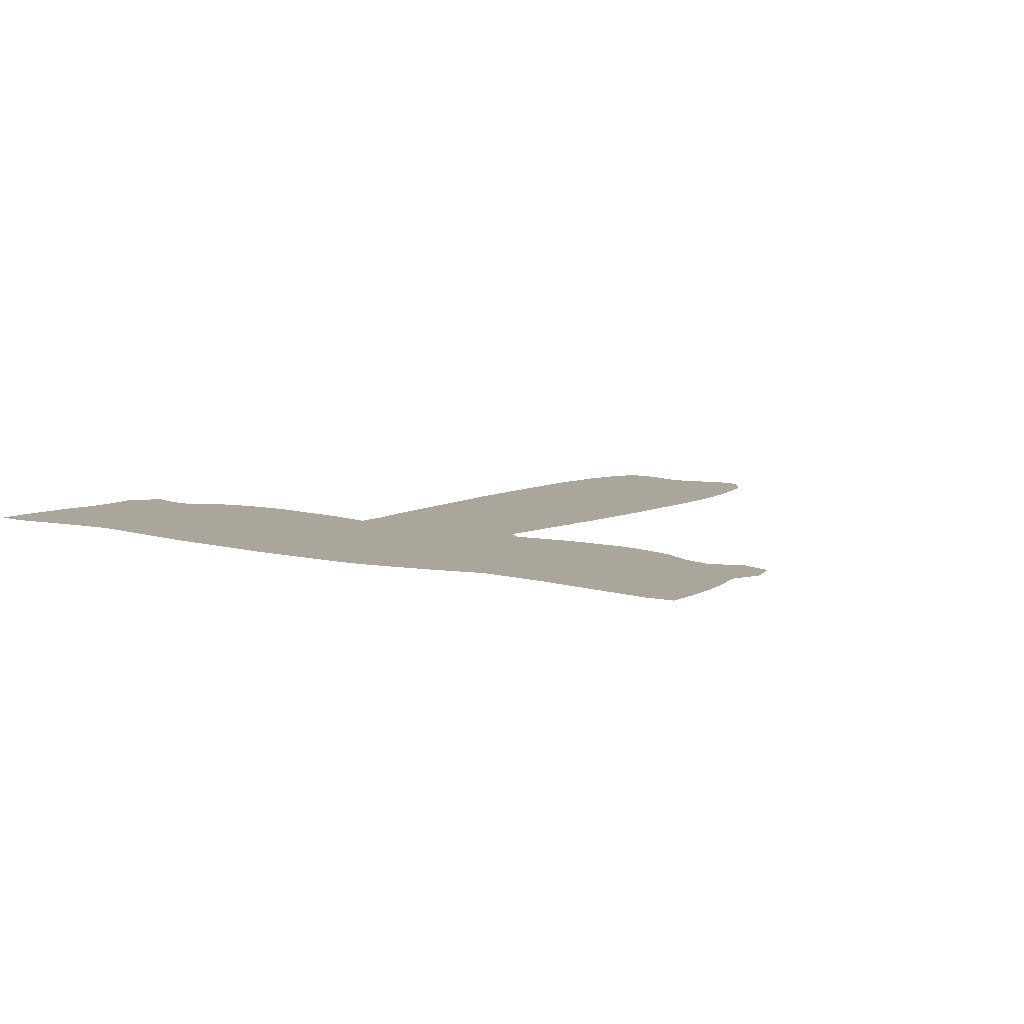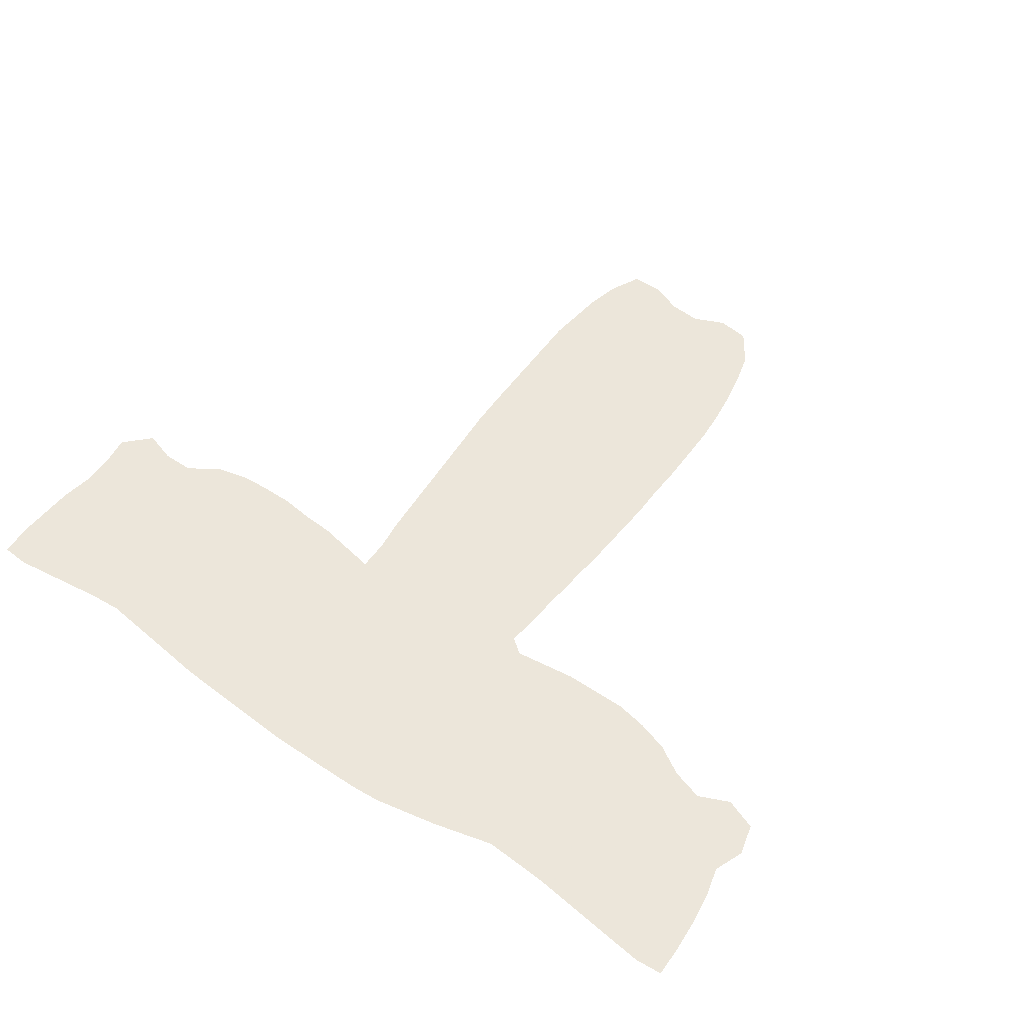
<metadata>
{"format":"obj","ext":"obj","renderer":"f3d","projection":"perspective","resolution":1024,"background":"white","views":[{"elev":7.9,"azim":-144.3,"up":"+Z"},{"elev":54.6,"azim":-144.9,"up":"+Z"}]}
</metadata>
<code>
v 0.3753 0.4854 0
v 0.3794 0.5177 0
v 0.3821 0.5574 0
v 0.3865 0.5933 0
v 0.3685 0.6067 0
v 0.3359 0.6027 0
v 0.2966 0.5978 0
v 0.2639 0.5978 0
v 0.2247 0.5978 0
v 0.1888 0.6045 0
v 0.1528 0.6157 0
v 0.1191 0.636 0
v 0.08315 0.6472 0
v 0.04719 0.6315 0
v 0.01124 0.6449 0
v 0.002247 0.6809 0
v 0.01573 0.7146 0
v 0.006742 0.7506 0
v 0.00258 0.7833 0
v 1.923e-06 0.8231 0
v 0 0.8584 0
v 0.03146 0.8607 0
v 0.07099 0.8557 0
v 0.1031 0.8517 0
v 0.1361 0.8476 0
v 0.1721 0.843 0
v 0.208 0.8406 0
v 0.2472 0.8382 0
v 0.2828 0.8471 0
v 0.3159 0.8554 0
v 0.3518 0.8623 0
v 0.391 0.8697 0
v 0.4241 0.8718 0
v 0.4598 0.8719 0
v 0.496 0.8719 0
v 0.5396 0.8717 0
v 0.5785 0.8692 0
v 0.6151 0.8669 0
v 0.6509 0.8647 0
v 0.6895 0.8618 0
v 0.7254 0.8571 0
v 0.7545 0.8534 0
v 0.7904 0.849 0
v 0.8225 0.8449 0
v 0.8581 0.8472 0
v 0.8934 0.8516 0
v 0.9302 0.8562 0
v 0.9663 0.8607 0
v 0.9978 0.8584 0
v 1 0.8225 0
v 0.9978 0.7872 0
v 0.9955 0.7506 0
v 0.9888 0.7146 0
v 0.9888 0.6786 0
v 0.9933 0.6427 0
v 0.964 0.6135 0
v 0.9281 0.6247 0
v 0.8921 0.6247 0
v 0.8584 0.6022 0
v 0.8225 0.5933 0
v 0.7898 0.5911 0
v 0.7506 0.591 0
v 0.714 0.5955 0
v 0.6786 0.5978 0
v 0.6394 0.6051 0
v 0.6067 0.6112 0
v 0.6067 0.5753 0
v 0.6109 0.543 0
v 0.6129 0.5141 0
v 0.615 0.4792 0
v 0.6173 0.4423 0
v 0.6195 0.4073 0
v 0.6217 0.3715 0
v 0.6242 0.3345 0
v 0.6248 0.2952 0
v 0.6247 0.2568 0
v 0.6247 0.2202 0
v 0.6247 0.1842 0
v 0.6247 0.1438 0
v 0.6203 0.1085 0
v 0.6157 0.07191 0
v 0.6067 0.03596 0
v 0.5888 0 0
v 0.5528 0 0
v 0.5169 0.01348 0
v 0.4809 0.01573 0
v 0.4449 0 0
v 0.409 0.004494 0
v 0.3843 0.04045 0
v 0.3753 0.07632 0
v 0.3684 0.1129 0
v 0.3637 0.1519 0
v 0.3618 0.1841 0
v 0.3617 0.2228 0
v 0.3621 0.2631 0
v 0.3642 0.3037 0
v 0.3644 0.3362 0
v 0.3665 0.3677 0
v 0.3686 0.4009 0
v 0.3712 0.4396 0
v 0.3753 0.4719 0
v 0.01971 0.8357 0
v 0.04895 0.8275 0
v 0.493 0.2159 0
v 0.5618 0.03339 0
v 0.5507 0.06845 0
v 0.4954 0.2538 0
v 0.492 0.3864 0
v 0.6901 0.7319 0
v 0.105 0.7528 0
v 0.0867 0.7837 0
v 0.03987 0.6735 0
v 0.5003 0.1423 0
v 0.4894 0.1765 0
v 0.4216 0.02822 0
v 0.4964 0.2947 0
v 0.4934 0.3369 0
v 0.6461 0.7324 0
v 0.2989 0.7233 0
v 0.4982 0.5242 0
v 0.1423 0.7286 0
v 0.2027 0.7367 0
v 0.2327 0.7172 0
v 0.2638 0.718 0
v 0.4226 0.05776 0
v 0.4934 0.436 0
v 0.771 0.7221 0
v 0.9211 0.7915 0
v 0.8774 0.7403 0
v 0.1111 0.7203 0
v 0.4959 0.4791 0
v 0.9433 0.8216 0
v 0.4376 0.7263 0
v 0.4964 0.6052 0
v 0.6041 0.7384 0
v 0.05306 0.7904 0
v 0.3784 0.7422 0
v 0.3375 0.7306 0
v 0.4946 0.5685 0
v 0.7313 0.726 0
v 0.81 0.7178 0
v 0.8467 0.7301 0
v 0.9556 0.6543 0
v 0.975 0.8214 0
v 0.5677 0.7414 0
v 0.4153 0.7513 0
v 0.5575 0.2062 0
v 0.425 0.2372 0
v 0.5626 0.2436 0
v 0.4284 0.1491 0
v 0.5579 0.1705 0
v 0.4325 0.2006 0
v 0.5243 0.08931 0
v 0.4339 0.2814 0
v 0.5634 0.3147 0
v 0.5519 0.3404 0
v 0.4236 0.3708 0
v 0.4295 0.3279 0
v 0.5587 0.3739 0
v 0.3955 0.2034 0
v 0.4842 0.7035 0
v 0.5817 0.5295 0
v 0.7211 0.7931 0
v 0.3288 0.6644 0
v 0.1361 0.692 0
v 0.1942 0.778 0
v 0.5877 0.3458 0
v 0.6583 0.828 0
v 0.5868 0.1828 0
v 0.1979 0.666 0
v 0.3913 0.1573 0
v 0.2981 0.661 0
v 0.5929 0.1115 0
v 0.5567 0.421 0
v 0.2273 0.8046 0
v 0.9044 0.8216 0
v 0.9588 0.7498 0
v 0.1434 0.6539 0
v 0.5544 0.5134 0
v 0.4379 0.4827 0
v 0.4682 0.6667 0
v 0.4402 0.5957 0
v 0.6674 0.6592 0
v 0.04483 0.7514 0
v 0.2873 0.8097 0
v 0.394 0.338 0
v 0.3591 0.6719 0
v 0.3104 0.7871 0
v 0.3894 0.6825 0
v 0.7007 0.827 0
v 0.453 0.03546 0
v 0.8116 0.6477 0
v 0.7811 0.6602 0
v 0.8426 0.7889 0
v 0.8786 0.6807 0
v 0.5926 0.2108 0
v 0.5958 0.674 0
v 0.4083 0.6548 0
v 0.1726 0.7299 0
v 0.0992 0.6972 0
v 0.1172 0.8241 0
v 0.0763 0.7261 0
v 0.5611 0.1356 0
v 0.5236 0.05217 0
v 0.5593 0.2828 0
v 0.5885 0.3867 0
v 0.5546 0.4695 0
v 0.7024 0.6628 0
v 0.6351 0.6701 0
v 0.4764 0.8387 0
v 0.5152 0.774 0
v 0.4399 0.56 0
v 0.1586 0.7874 0
v 0.5481 0.7076 0
v 0.5776 0.6359 0
v 0.1674 0.6712 0
v 0.4219 0.6907 0
v 0.231 0.6606 0
v 0.2257 0.7699 0
v 0.2663 0.7792 0
v 0.4391 0.1206 0
v 0.3992 0.08242 0
v 0.4639 0.1013 0
v 0.4926 0.07704 0
v 0.4304 0.4131 0
v 0.4539 0.6296 0
v 0.436 0.4466 0
v 0.9087 0.699 0
v 0.9342 0.7249 0
v 0.4388 0.5214 0
v 0.4486 0.7633 0
v 0.5295 0.6725 0
v 0.5544 0.6056 0
v 0.5331 0.8067 0
v 0.4993 0.7398 0
v 0.6813 0.797 0
v 0.6474 0.7934 0
v 0.6134 0.806 0
v 0.08231 0.8182 0
v 0.4032 0.304 0
v 0.2646 0.659 0
v 0.3683 0.8011 0
v 0.3386 0.8005 0
v 0.3996 0.8076 0
v 0.5525 0.5619 0
v 0.5131 0.6365 0
v 0.7436 0.6636 0
v 0.7613 0.7839 0
v 0.3978 0.6196 0
v 0.8021 0.7857 0
v 0.8449 0.6647 0
v 0.5983 0.2402 0
v 0.5712 0.8059 0
v 0.428 0.8156 0
v 0.5923 0.4205 0
v 0.7782 0.8167 0
v 0.5835 0.4909 0
v 0.425 0.6242 0
v 0.6471 0.632 0
v 0.6108 0.645 0
v 0.2615 0.8147 0
v 0.3779 0.645 0
v 0.5844 0.5606 0
v 0.403 0.4425 0
v 0.8173 0.8165 0
v 0.3973 0.2703 0
v 0.3895 0.2391 0
v 0.1488 0.817 0
v 0.4534 0.1749 0
v 0.5928 0.306 0
v 0.5929 0.27 0
v 0.4982 0.6706 0
v 0.3083 0.7569 0
v 0.4681 0.5443 0
v 0.1372 0.7624 0
v 0.1678 0.7563 0
v 0.4951 0.806 0
v 0.1767 0.7007 0
v 0.5604 0.6728 0
v 0.2121 0.6954 0
v 0.4889 0.04396 0
v 0.4384 0.6613 0
v 0.4645 0.4214 0
v 0.7777 0.6896 0
v 0.8771 0.7121 0
v 0.9302 0.7591 0
v 0.9393 0.6904 0
v 0.9608 0.7837 0
v 0.5296 0.5318 0
v 0.4678 0.5021 0
v 0.4693 0.7349 0
v 0.5431 0.6379 0
v 0.4811 0.7718 0
v 0.4534 0.6975 0
v 0.5891 0.7732 0
v 0.6255 0.7676 0
v 0.6254 0.8394 0
v 0.02418 0.7768 0
v 0.5829 0.06941 0
v 0.2819 0.6906 0
v 0.2456 0.6287 0
v 0.3486 0.7679 0
v 0.3467 0.6353 0
v 0.5253 0.5967 0
v 0.7296 0.6287 0
v 0.7572 0.7494 0
v 0.7895 0.7527 0
v 0.8128 0.6806 0
v 0.8444 0.6973 0
v 0.9664 0.6903 0
v 0.5903 0.8362 0
v 0.4588 0.8044 0
v 0.4252 0.7852 0
v 0.5281 0.2694 0
v 0.5308 0.3894 0
v 0.6968 0.768 0
v 0.07205 0.6866 0
v 0.5271 0.157 0
v 0.4689 0.278 0
v 0.4602 0.3552 0
v 0.5231 0.3556 0
v 0.4664 0.461 0
v 0.02343 0.8074 0
v 0.3147 0.6959 0
v 0.5585 0.1011 0
v 0.5287 0.1223 0
v 0.5197 0.4175 0
v 0.525 0.4535 0
v 0.8972 0.7645 0
v 0.8815 0.7924 0
v 0.5255 0.4946 0
v 0.4823 0.6331 0
v 0.6667 0.6967 0
v 0.243 0.7456 0
v 0.2759 0.7461 0
v 0.3682 0.7091 0
v 0.3418 0.6961 0
v 0.5196 0.559 0
v 0.7106 0.6962 0
v 0.8258 0.7555 0
v 0.5827 0.7067 0
v 0.4024 0.7175 0
v 0.4606 0.2085 0
v 0.5269 0.2301 0
v 0.4609 0.2448 0
v 0.3932 0.374 0
v 0.4547 0.3894 0
v 0.108 0.6681 0
v 0.1182 0.7915 0
v 0.07189 0.76 0
v 0.593 0.1519 0
v 0.5243 0.1922 0
v 0.5276 0.3114 0
v 0.4622 0.3139 0
v 0.585 0.4538 0
v 0.69 0.629 0
v 0.6215 0.7042 0
v 0.3142 0.6306 0
v 0.3136 0.8233 0
v 0.4105 0.5401 0
v 0.1875 0.8115 0
v 0.1771 0.639 0
v 0.5324 0.7416 0
v 0.211 0.632 0
v 0.4666 0.1395 0
v 0.406 0.1197 0
v 0.4309 0.09087 0
v 0.4949 0.1115 0
v 0.4586 0.06754 0
v 0.3993 0.4067 0
v 0.04249 0.716 0
v 0.7705 0.6274 0
v 0.8757 0.6511 0
v 0.9138 0.6602 0
v 0.9641 0.7218 0
v 0.9055 0.7329 0
v 0.408 0.5036 0
v 0.4082 0.471 0
v 0.5144 0.8392 0
v 0.5153 0.7068 0
v 0.6634 0.7633 0
v 0.2801 0.6287 0
v 0.2487 0.6883 0
v 0.3776 0.8355 0
v 0.3457 0.8304 0
v 0.3886 0.7748 0
v 0.4183 0.1782 0
v 0.4126 0.581 0
v 0.4675 0.5898 0
v 0.5796 0.5937 0
v 0.7402 0.8213 0
v 0.7269 0.7587 0
v 0.7463 0.6983 0
v 0.8076 0.6187 0
v 0.8455 0.6294 0
v 0.8601 0.8209 0
v 0.862 0.7624 0
v 0.5522 0.8386 0
v 0.551 0.7743 0
v 0.4437 0.8412 0
v 0.4091 0.8408 0
f 48 144 49
f 20 102 21
f 87 115 88
f 20 323 102
f 206 174 159
f 14 112 15
f 351 169 151
f 152 160 387
f 299 173 325
f 82 105 83
f 82 299 105
f 158 240 154
f 270 167 155
f 157 346 186
f 167 159 156
f 58 395 59
f 391 190 163
f 348 178 165
f 219 175 166
f 220 261 175
f 79 351 173
f 46 396 176
f 207 257 179
f 162 69 68
f 47 176 132
f 258 182 226
f 209 260 259
f 323 298 136
f 136 239 103
f 243 359 188
f 264 378 101
f 87 191 115
f 193 372 192
f 396 265 194
f 375 229 287
f 55 143 56
f 48 132 144
f 144 50 49
f 102 22 21
f 115 89 88
f 103 23 22
f 102 103 22
f 19 298 323
f 371 202 184
f 80 173 81
f 343 345 148
f 267 148 266
f 320 347 157
f 112 16 15
f 165 130 200
f 349 268 201
f 200 130 202
f 18 371 184
f 112 17 16
f 13 112 14
f 105 204 85
f 105 106 204
f 86 191 87
f 105 84 83
f 105 85 84
f 271 270 205
f 395 60 59
f 333 209 183
f 164 324 172
f 161 181 272
f 273 188 220
f 388 360 212
f 275 276 213
f 312 277 210
f 216 278 165
f 121 165 278
f 170 278 216
f 279 215 197
f 218 383 280
f 233 390 215
f 122 334 219
f 335 273 220
f 365 269 150
f 368 365 223
f 106 153 204
f 86 281 191
f 347 225 157
f 282 226 181
f 283 227 225
f 182 389 226
f 284 247 193
f 376 285 228
f 288 286 177
f 287 228 374
f 51 288 52
f 289 179 245
f 158 157 186
f 180 322 290
f 360 377 230
f 291 161 235
f 144 288 51
f 292 233 215
f 293 235 211
f 133 217 294
f 236 381 316
f 190 168 236
f 297 311 238
f 168 238 237
f 111 349 239
f 136 111 239
f 17 371 18
f 103 239 23
f 18 184 298
f 172 300 241
f 301 241 218
f 385 242 384
f 303 187 164
f 384 244 401
f 338 289 245
f 304 245 233
f 134 304 246
f 115 125 89
f 89 222 90
f 89 125 222
f 256 391 248
f 308 192 251
f 4 388 249
f 309 308 251
f 195 251 373
f 194 397 330
f 143 57 56
f 54 143 55
f 53 310 54
f 46 176 47
f 47 132 48
f 144 51 50
f 399 211 363
f 311 398 253
f 137 342 146
f 244 313 254
f 104 345 343
f 315 174 327
f 351 203 173
f 13 348 317
f 269 152 387
f 354 158 154
f 155 156 353
f 321 108 117
f 321 159 315
f 392 316 109
f 381 237 296
f 173 203 325
f 325 203 326
f 327 126 108
f 328 131 126
f 330 397 329
f 131 331 120
f 176 128 132
f 332 134 246
f 333 183 208
f 135 357 118
f 124 335 334
f 337 336 138
f 337 187 336
f 138 302 273
f 187 189 336
f 180 378 227
f 191 125 115
f 141 284 308
f 308 193 192
f 397 340 142
f 194 250 340
f 142 285 129
f 145 341 135
f 363 214 145
f 146 342 133
f 189 198 217
f 160 94 93
f 152 148 160
f 76 252 77
f 196 149 147
f 267 95 94
f 104 107 345
f 148 345 154
f 186 346 98
f 356 183 259
f 12 178 348
f 348 165 200
f 110 349 111
f 349 213 268
f 112 371 17
f 112 317 371
f 350 110 111
f 136 350 111
f 78 351 79
f 351 151 203
f 318 114 113
f 387 160 171
f 77 196 78
f 169 147 151
f 352 104 114
f 79 173 80
f 204 281 85
f 74 270 75
f 205 155 353
f 75 271 76
f 271 205 149
f 240 186 96
f 116 117 354
f 117 108 320
f 71 255 72
f 70 355 71
f 305 356 63
f 6 358 7
f 210 35 34
f 188 359 185
f 220 188 185
f 2 360 3
f 361 27 26
f 213 166 361
f 275 121 276
f 11 178 12
f 11 362 178
f 10 362 11
f 362 170 216
f 9 301 364
f 364 218 170
f 175 28 27
f 219 220 175
f 261 29 28
f 124 119 335
f 171 92 91
f 221 150 366
f 365 113 114
f 367 366 222
f 223 221 367
f 367 221 366
f 85 281 86
f 204 153 224
f 191 369 125
f 191 281 369
f 370 100 99
f 346 370 99
f 264 101 100
f 283 126 322
f 282 294 217
f 372 62 61
f 195 373 374
f 228 195 374
f 177 229 375
f 229 376 228
f 177 375 52
f 45 396 46
f 245 179 162
f 1 377 2
f 377 180 230
f 290 131 120
f 212 230 274
f 257 207 355
f 1 101 378
f 154 240 266
f 130 110 202
f 215 260 197
f 214 341 145
f 210 277 379
f 312 293 277
f 181 226 332
f 235 161 380
f 40 190 41
f 190 236 163
f 316 381 109
f 236 237 381
f 297 238 168
f 201 25 24
f 239 201 24
f 23 239 24
f 184 136 298
f 7 382 8
f 218 241 383
f 384 32 31
f 302 137 386
f 359 385 30
f 303 164 358
f 164 187 337
f 386 313 244
f 242 386 244
f 263 68 67
f 139 120 338
f 3 360 388
f 182 212 389
f 390 67 66
f 233 245 390
f 222 91 90
f 41 391 42
f 248 163 392
f 305 63 62
f 247 393 339
f 42 256 43
f 306 140 127
f 394 61 60
f 43 256 265
f 256 248 250
f 195 309 251
f 44 265 396
f 329 397 129
f 36 379 398
f 253 234 399
f 146 133 231
f 254 313 312
f 4 249 5
f 189 262 198
f 32 401 33
f 401 244 254
f 71 355 255
f 206 255 174
f 396 330 176
f 396 194 330
f 178 216 165
f 257 69 162
f 69 257 70
f 249 388 258
f 198 249 258
f 260 66 259
f 215 66 260
f 209 197 260
f 185 359 29
f 323 136 103
f 39 168 40
f 261 28 175
f 261 220 185
f 5 249 262
f 303 262 187
f 359 243 385
f 262 189 187
f 263 67 390
f 263 245 162
f 227 378 264
f 225 227 264
f 305 208 356
f 42 391 256
f 305 62 372
f 372 61 394
f 265 250 194
f 53 375 310
f 262 249 198
f 343 148 152
f 148 267 160
f 345 107 319
f 267 266 95
f 266 96 95
f 149 344 147
f 252 149 196
f 148 154 266
f 108 347 320
f 121 278 199
f 339 109 333
f 356 259 64
f 259 65 64
f 130 121 110
f 268 25 201
f 268 26 25
f 151 318 203
f 326 318 113
f 114 343 269
f 147 352 151
f 196 147 169
f 270 155 205
f 205 314 149
f 75 270 271
f 76 271 252
f 158 186 240
f 315 108 321
f 321 117 353
f 327 108 315
f 72 255 206
f 207 328 174
f 140 109 339
f 118 357 333
f 183 209 259
f 161 272 380
f 272 246 232
f 119 138 273
f 272 332 246
f 110 121 275
f 276 166 213
f 277 234 379
f 277 211 234
f 278 280 122
f 199 278 122
f 292 215 279
f 232 279 214
f 218 280 170
f 170 280 278
f 390 66 215
f 334 220 219
f 73 167 74
f 365 150 221
f 366 150 171
f 365 221 223
f 281 204 224
f 281 224 369
f 258 226 282
f 198 282 217
f 299 106 105
f 108 126 283
f 389 134 332
f 389 139 134
f 127 393 284
f 141 127 284
f 285 195 228
f 142 309 285
f 286 229 177
f 286 376 229
f 229 228 287
f 288 177 52
f 288 128 286
f 132 128 288
f 120 331 289
f 180 290 230
f 274 290 120
f 360 230 212
f 331 131 328
f 133 294 291
f 133 291 231
f 144 132 288
f 246 304 292
f 232 246 292
f 291 235 293
f 312 231 293
f 291 294 161
f 294 181 161
f 236 316 163
f 40 168 190
f 20 19 323
f 295 135 296
f 295 145 135
f 311 253 238
f 296 118 381
f 296 135 118
f 38 311 297
f 38 297 39
f 18 298 19
f 383 123 280
f 383 124 123
f 96 186 97
f 300 124 383
f 300 119 124
f 8 382 301
f 8 301 9
f 243 242 385
f 138 137 302
f 324 337 138
f 5 262 303
f 5 303 6
f 384 401 32
f 242 244 384
f 274 139 389
f 274 120 139
f 388 212 182
f 139 338 304
f 134 139 304
f 304 233 292
f 391 163 248
f 247 208 305
f 307 306 127
f 388 182 258
f 248 307 250
f 340 307 141
f 256 250 265
f 58 373 395
f 309 141 308
f 142 141 309
f 397 194 340
f 77 252 196
f 143 374 57
f 374 373 58
f 310 143 54
f 310 287 143
f 37 398 311
f 37 311 38
f 398 234 253
f 254 312 400
f 313 231 312
f 313 146 231
f 386 146 313
f 352 147 344
f 344 314 107
f 344 107 104
f 344 149 314
f 159 174 315
f 140 392 109
f 110 275 349
f 13 317 112
f 202 317 200
f 114 269 365
f 151 352 318
f 104 343 114
f 269 343 152
f 319 354 154
f 116 319 107
f 116 354 319
f 353 117 116
f 353 156 321
f 320 158 354
f 156 159 321
f 347 108 283
f 160 267 94
f 322 227 283
f 322 180 227
f 131 290 322
f 163 316 392
f 324 138 119
f 172 324 300
f 130 165 121
f 122 166 276
f 122 219 166
f 122 123 334
f 122 280 123
f 171 93 92
f 326 113 368
f 326 203 318
f 326 368 153
f 299 325 106
f 106 325 153
f 325 326 153
f 174 328 327
f 327 328 126
f 307 127 141
f 307 248 306
f 128 329 286
f 176 330 128
f 330 329 128
f 166 175 361
f 274 230 290
f 331 179 289
f 331 207 179
f 263 162 68
f 226 389 332
f 272 181 332
f 282 181 294
f 198 258 282
f 118 333 109
f 357 341 197
f 136 184 350
f 261 185 29
f 124 334 123
f 335 220 334
f 335 119 273
f 336 137 138
f 302 188 273
f 302 243 188
f 336 342 137
f 338 245 304
f 338 120 289
f 247 339 208
f 306 248 392
f 140 393 127
f 284 393 247
f 340 250 307
f 340 141 142
f 252 271 149
f 341 357 135
f 279 197 341
f 78 196 169
f 342 217 133
f 336 189 342
f 189 217 342
f 266 240 96
f 154 345 319
f 352 344 104
f 346 99 98
f 121 199 276
f 225 347 283
f 208 339 333
f 12 348 13
f 317 348 200
f 349 201 239
f 349 275 213
f 371 317 202
f 202 110 350
f 184 202 350
f 78 169 351
f 171 160 93
f 318 352 114
f 314 353 116
f 314 116 107
f 314 205 353
f 354 117 320
f 72 206 73
f 73 206 167
f 74 167 270
f 186 98 97
f 158 320 157
f 355 174 255
f 355 207 174
f 207 331 328
f 356 64 63
f 356 208 183
f 259 66 65
f 333 357 209
f 209 357 197
f 358 382 7
f 358 164 172
f 300 324 119
f 359 30 29
f 235 380 363
f 235 363 211
f 2 377 360
f 268 213 361
f 268 361 26
f 361 175 27
f 199 122 276
f 277 293 211
f 362 216 178
f 400 312 210
f 10 364 362
f 366 171 91
f 234 211 399
f 9 364 10
f 362 364 170
f 214 279 341
f 167 206 159
f 368 113 365
f 366 91 222
f 369 367 125
f 125 367 222
f 153 368 224
f 224 368 223
f 369 223 367
f 369 224 223
f 264 100 370
f 157 225 370
f 157 370 346
f 225 264 370
f 126 131 322
f 247 305 372
f 193 247 372
f 193 308 284
f 374 58 57
f 287 374 143
f 52 375 53
f 310 375 287
f 286 329 376
f 376 129 285
f 329 129 376
f 162 179 257
f 1 378 377
f 70 257 355
f 155 167 156
f 377 378 180
f 232 292 279
f 210 379 35
f 35 379 36
f 363 380 214
f 214 380 232
f 380 272 232
f 381 118 109
f 102 323 103
f 236 168 237
f 238 295 296
f 238 253 295
f 237 238 296
f 39 297 168
f 364 301 218
f 81 299 82
f 382 241 301
f 382 172 241
f 358 172 382
f 241 300 383
f 81 173 299
f 385 384 31
f 302 386 242
f 243 302 242
f 385 31 30
f 6 303 358
f 324 164 337
f 137 146 386
f 150 387 171
f 269 387 150
f 3 388 4
f 212 274 389
f 245 263 390
f 231 291 293
f 41 190 391
f 306 392 140
f 393 140 339
f 192 372 394
f 395 192 394
f 251 192 395
f 44 43 265
f 395 394 60
f 195 285 309
f 395 373 251
f 44 396 45
f 397 142 129
f 36 398 37
f 295 253 399
f 398 379 234
f 399 363 145
f 295 399 145
f 400 34 33
f 400 210 34
f 401 400 33
f 401 254 400

</code>
